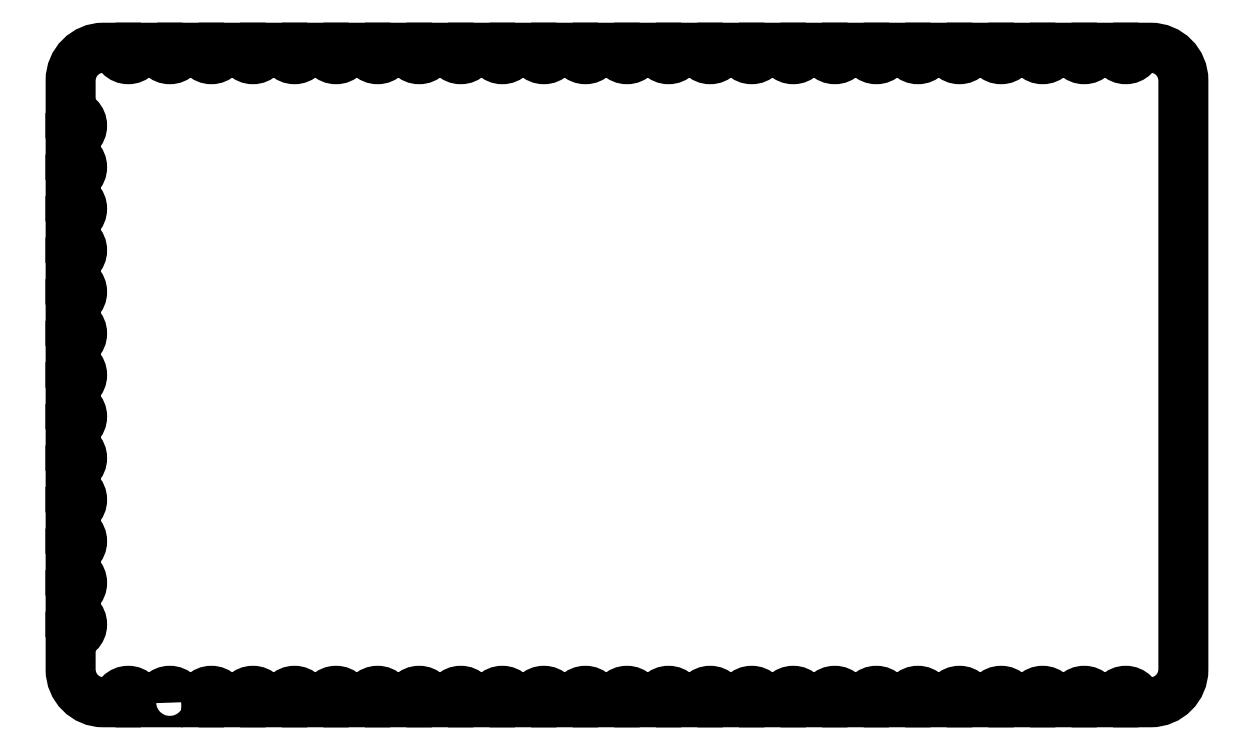
<metadata>
{"format":"dxf","ext":"dxf","renderer":"ezdxf+matplotlib","layout":"modelspace","background":"white","min_lineweight":24,"dpi":150}
</metadata>
<code>
0
SECTION
2
ENTITIES
0
POLYLINE
8
0
70
1
66
1
10
0
20
0
30
0
0
VERTEX
8
0
10
3.38
20
1.006e-17
30
0
42
1
0
VERTEX
8
0
10
2.68
20
1.328e-17
30
0
0
VERTEX
8
0
10
2.11
20
9.61e-18
30
0
42
1
0
VERTEX
8
0
10
1.41
20
4.286e-17
30
0
0
VERTEX
8
0
10
1
20
0
30
0
42
-0.4142
0
VERTEX
8
0
10
4.887e-17
20
1
30
0
0
VERTEX
8
0
10
-7.711e-18
20
2.03
30
0
42
1
0
VERTEX
8
0
10
1.072e-16
20
2.73
30
0
0
VERTEX
8
0
10
1.087e-16
20
3.3
30
0
42
1
0
VERTEX
8
0
10
2.623e-16
20
4
30
0
0
VERTEX
8
0
10
2.15e-16
20
4.57
30
0
42
1
0
VERTEX
8
0
10
3.107e-16
20
5.27
30
0
0
VERTEX
8
0
10
2.531e-16
20
5.84
30
0
42
1
0
VERTEX
8
0
10
3.777e-16
20
6.54
30
0
0
VERTEX
8
0
10
3.302e-16
20
7.11
30
0
42
1
0
VERTEX
8
0
10
4.719e-16
20
7.81
30
0
0
VERTEX
8
0
10
4.302e-16
20
8.38
30
0
42
1
0
VERTEX
8
0
10
5.599e-16
20
9.08
30
0
0
VERTEX
8
0
10
4.567e-16
20
9.65
30
0
42
1
0
VERTEX
8
0
10
6.107e-16
20
10.35
30
0
0
VERTEX
8
0
10
5.633e-16
20
10.92
30
0
42
1
0
VERTEX
8
0
10
6.879e-16
20
11.62
30
0
0
VERTEX
8
0
10
6.532e-16
20
12.19
30
0
42
1
0
VERTEX
8
0
10
8.068e-16
20
12.89
30
0
0
VERTEX
8
0
10
7.615e-16
20
13.46
30
0
42
1
0
VERTEX
8
0
10
8.876e-16
20
14.16
30
0
0
VERTEX
8
0
10
8.268e-16
20
14.73
30
0
42
1
0
VERTEX
8
0
10
9.035e-16
20
15.43
30
0
0
VERTEX
8
0
10
8.695e-16
20
16
30
0
42
1
0
VERTEX
8
0
10
1.041e-15
20
16.7
30
0
0
VERTEX
8
0
10
1.031e-15
20
17.27
30
0
42
1
0
VERTEX
8
0
10
-5.163e-17
20
17.97
30
0
0
VERTEX
8
0
10
0
20
19
30
0
42
-0.4142
0
VERTEX
8
0
10
1
20
20
30
0
0
VERTEX
8
0
10
1.41
20
20
30
0
42
1
0
VERTEX
8
0
10
2.11
20
20
30
0
0
VERTEX
8
0
10
2.68
20
20
30
0
42
1
0
VERTEX
8
0
10
3.38
20
20
30
0
0
VERTEX
8
0
10
3.95
20
20
30
0
42
1
0
VERTEX
8
0
10
4.65
20
20
30
0
0
VERTEX
8
0
10
5.22
20
20
30
0
42
1
0
VERTEX
8
0
10
5.92
20
20
30
0
0
VERTEX
8
0
10
6.49
20
20
30
0
42
1
0
VERTEX
8
0
10
7.19
20
20
30
0
0
VERTEX
8
0
10
7.76
20
20
30
0
42
1
0
VERTEX
8
0
10
8.46
20
20
30
0
0
VERTEX
8
0
10
9.03
20
20
30
0
42
1
0
VERTEX
8
0
10
9.73
20
20
30
0
0
VERTEX
8
0
10
10.3
20
20
30
0
42
1
0
VERTEX
8
0
10
11
20
20
30
0
0
VERTEX
8
0
10
11.57
20
20
30
0
42
1
0
VERTEX
8
0
10
12.27
20
20
30
0
0
VERTEX
8
0
10
12.84
20
20
30
0
42
1
0
VERTEX
8
0
10
13.54
20
20
30
0
0
VERTEX
8
0
10
14.11
20
20
30
0
42
1
0
VERTEX
8
0
10
14.81
20
20
30
0
0
VERTEX
8
0
10
15.38
20
20
30
0
42
1
0
VERTEX
8
0
10
16.08
20
20
30
0
0
VERTEX
8
0
10
16.65
20
20
30
0
42
1
0
VERTEX
8
0
10
17.35
20
20
30
0
0
VERTEX
8
0
10
17.92
20
20
30
0
42
1
0
VERTEX
8
0
10
18.62
20
20
30
0
0
VERTEX
8
0
10
19.19
20
20
30
0
42
1
0
VERTEX
8
0
10
19.89
20
20
30
0
0
VERTEX
8
0
10
20.46
20
20
30
0
42
1
0
VERTEX
8
0
10
21.16
20
20
30
0
0
VERTEX
8
0
10
21.73
20
20
30
0
42
1
0
VERTEX
8
0
10
22.43
20
20
30
0
0
VERTEX
8
0
10
23
20
20
30
0
42
1
0
VERTEX
8
0
10
23.7
20
20
30
0
0
VERTEX
8
0
10
24.27
20
20
30
0
42
1
0
VERTEX
8
0
10
24.97
20
20
30
0
0
VERTEX
8
0
10
25.54
20
20
30
0
42
1
0
VERTEX
8
0
10
26.24
20
20
30
0
0
VERTEX
8
0
10
26.81
20
20
30
0
42
1
0
VERTEX
8
0
10
27.51
20
20
30
0
0
VERTEX
8
0
10
28.08
20
20
30
0
42
1
0
VERTEX
8
0
10
28.78
20
20
30
0
0
VERTEX
8
0
10
29.35
20
20
30
0
42
1
0
VERTEX
8
0
10
30.05
20
20
30
0
0
VERTEX
8
0
10
30.62
20
20
30
0
42
1
0
VERTEX
8
0
10
31.32
20
20
30
0
0
VERTEX
8
0
10
31.89
20
20
30
0
42
1
0
VERTEX
8
0
10
32.59
20
20
30
0
0
VERTEX
8
0
10
33
20
20
30
0
42
-0.4142
0
VERTEX
8
0
10
34
20
19
30
0
0
VERTEX
8
0
10
34
20
10
30
0
0
VERTEX
8
0
10
34
20
1
30
0
42
-0.4142
0
VERTEX
8
0
10
33
20
-4.441e-16
30
0
0
VERTEX
8
0
10
32.59
20
5.944e-18
30
0
42
1
0
VERTEX
8
0
10
31.89
20
7.455e-18
30
0
0
VERTEX
8
0
10
31.32
20
6.7e-18
30
0
42
1
0
VERTEX
8
0
10
30.62
20
4.436e-18
30
0
0
VERTEX
8
0
10
30.05
20
5.19e-18
30
0
42
1
0
VERTEX
8
0
10
29.35
20
4.54e-18
30
0
0
VERTEX
8
0
10
28.78
20
5.242e-18
30
0
42
1
0
VERTEX
8
0
10
28.08
20
4.338e-18
30
0
0
VERTEX
8
0
10
27.51
20
5.141e-18
30
0
42
1
0
VERTEX
8
0
10
26.81
20
5.944e-18
30
0
0
VERTEX
8
0
10
26.24
20
5.944e-18
30
0
42
1
0
VERTEX
8
0
10
25.54
20
4.506e-18
30
0
0
VERTEX
8
0
10
24.97
20
5.225e-18
30
0
42
1
0
VERTEX
8
0
10
24.27
20
4.607e-18
30
0
0
VERTEX
8
0
10
23.7
20
5.276e-18
30
0
42
1
0
VERTEX
8
0
10
23
20
5.944e-18
30
0
0
VERTEX
8
0
10
22.43
20
5.944e-18
30
0
42
1
0
VERTEX
8
0
10
21.73
20
4.772e-18
30
0
0
VERTEX
8
0
10
21.16
20
5.358e-18
30
0
42
1
0
VERTEX
8
0
10
20.46
20
4.932e-18
30
0
0
VERTEX
8
0
10
19.89
20
5.438e-18
30
0
42
1
0
VERTEX
8
0
10
19.19
20
5.944e-18
30
0
0
VERTEX
8
0
10
18.62
20
5.944e-18
30
0
42
1
0
VERTEX
8
0
10
17.92
20
5.104e-18
30
0
0
VERTEX
8
0
10
17.35
20
5.524e-18
30
0
42
1
0
VERTEX
8
0
10
16.65
20
5.109e-18
30
0
0
VERTEX
8
0
10
16.08
20
5.526e-18
30
0
42
1
0
VERTEX
8
0
10
15.38
20
5.944e-18
30
0
0
VERTEX
8
0
10
14.81
20
5.944e-18
30
0
42
1
0
VERTEX
8
0
10
14.11
20
5.944e-18
30
0
0
VERTEX
8
0
10
13.54
20
5.944e-18
30
0
42
1
0
VERTEX
8
0
10
12.84
20
4.077e-18
30
0
0
VERTEX
8
0
10
12.27
20
5.011e-18
30
0
42
1
0
VERTEX
8
0
10
11.57
20
5.506e-18
30
0
0
VERTEX
8
0
10
11
20
5.725e-18
30
0
42
1
0
VERTEX
8
0
10
10.3
20
5.545e-18
30
0
0
VERTEX
8
0
10
9.73
20
5.745e-18
30
0
42
1
0
VERTEX
8
0
10
9.03
20
5.944e-18
30
0
0
VERTEX
8
0
10
8.46
20
5.944e-18
30
0
42
1
0
VERTEX
8
0
10
7.76
20
5.944e-18
30
0
0
VERTEX
8
0
10
7.19
20
5.944e-18
30
0
42
1
0
VERTEX
8
0
10
6.49
20
5.944e-18
30
0
0
VERTEX
8
0
10
5.92
20
5.944e-18
30
0
42
1
0
VERTEX
8
0
10
5.22
20
5.961e-18
30
0
0
VERTEX
8
0
10
4.65
20
5.953e-18
30
0
42
1
0
VERTEX
8
0
10
3.95
20
1.418e-17
30
0
0
SEQEND
8
0
0
ENDSEC
0
EOF

</code>
